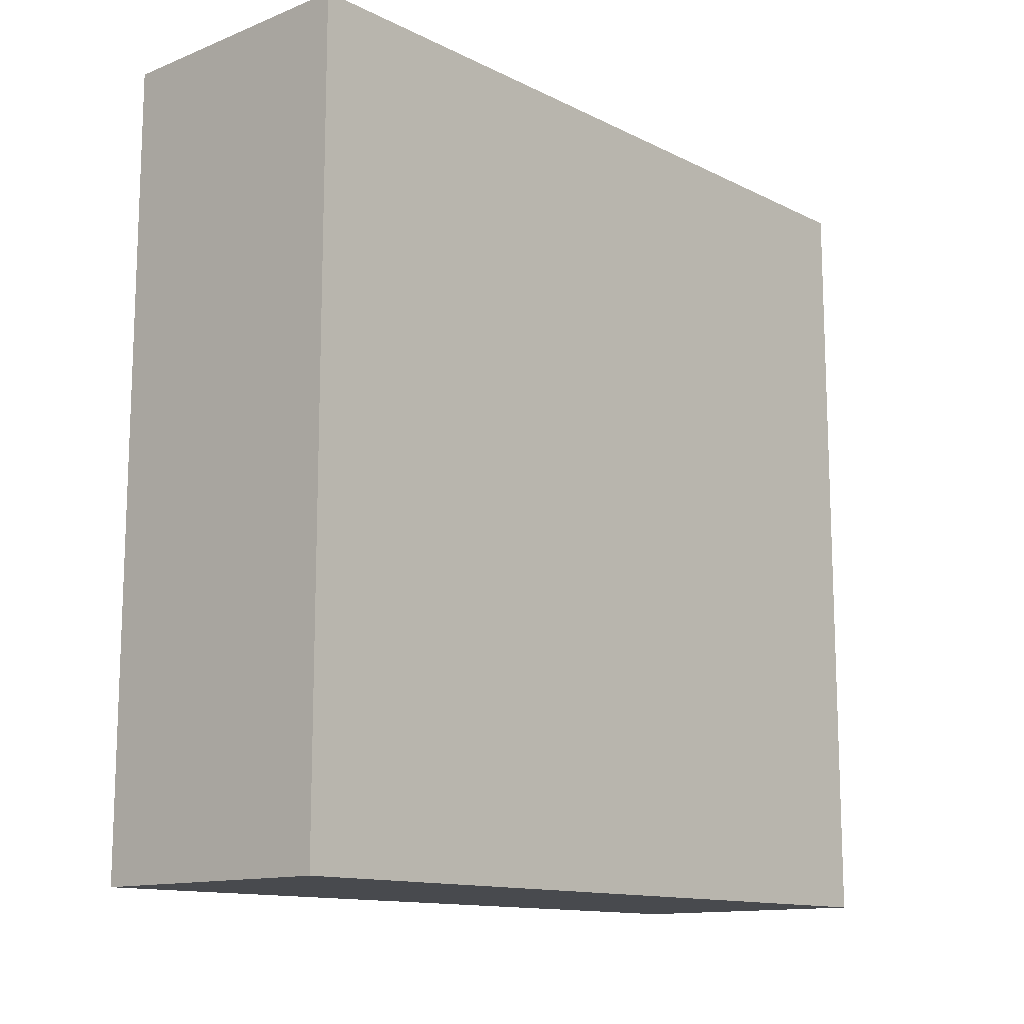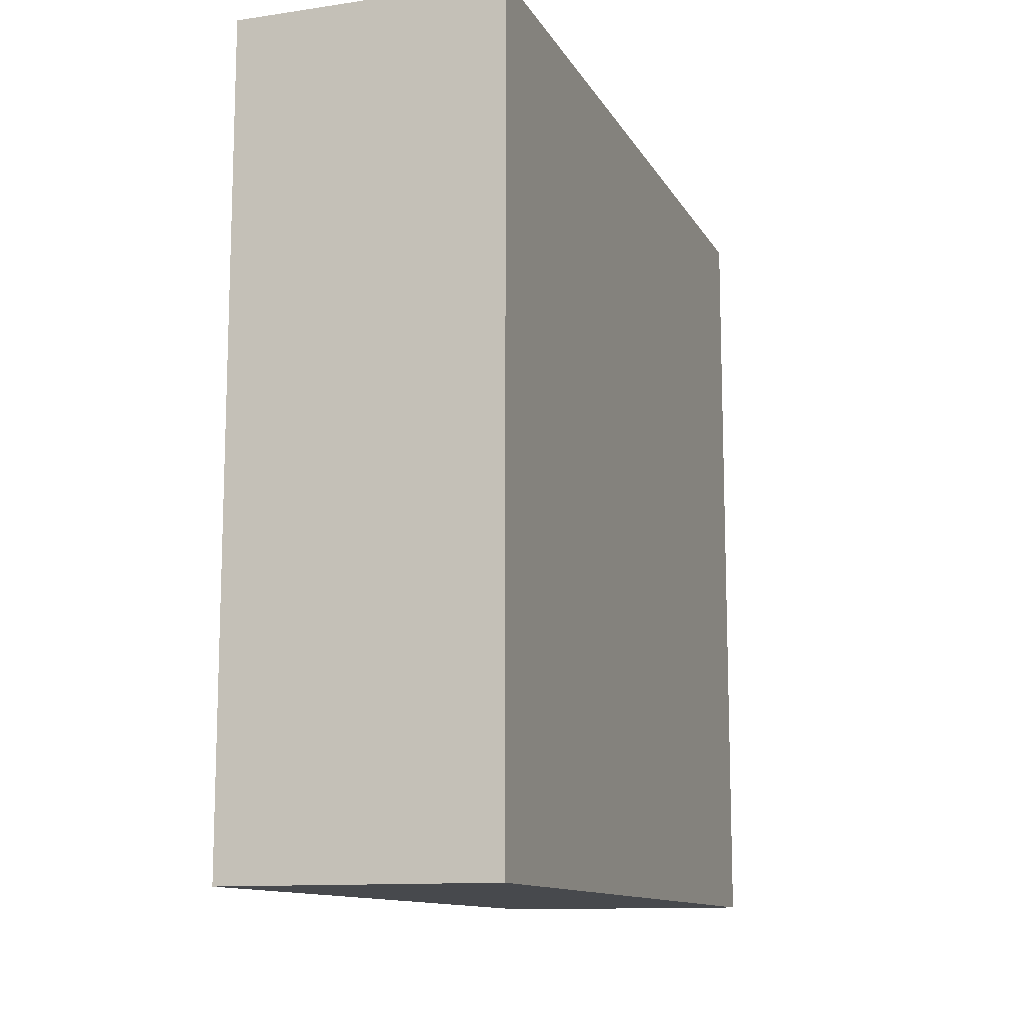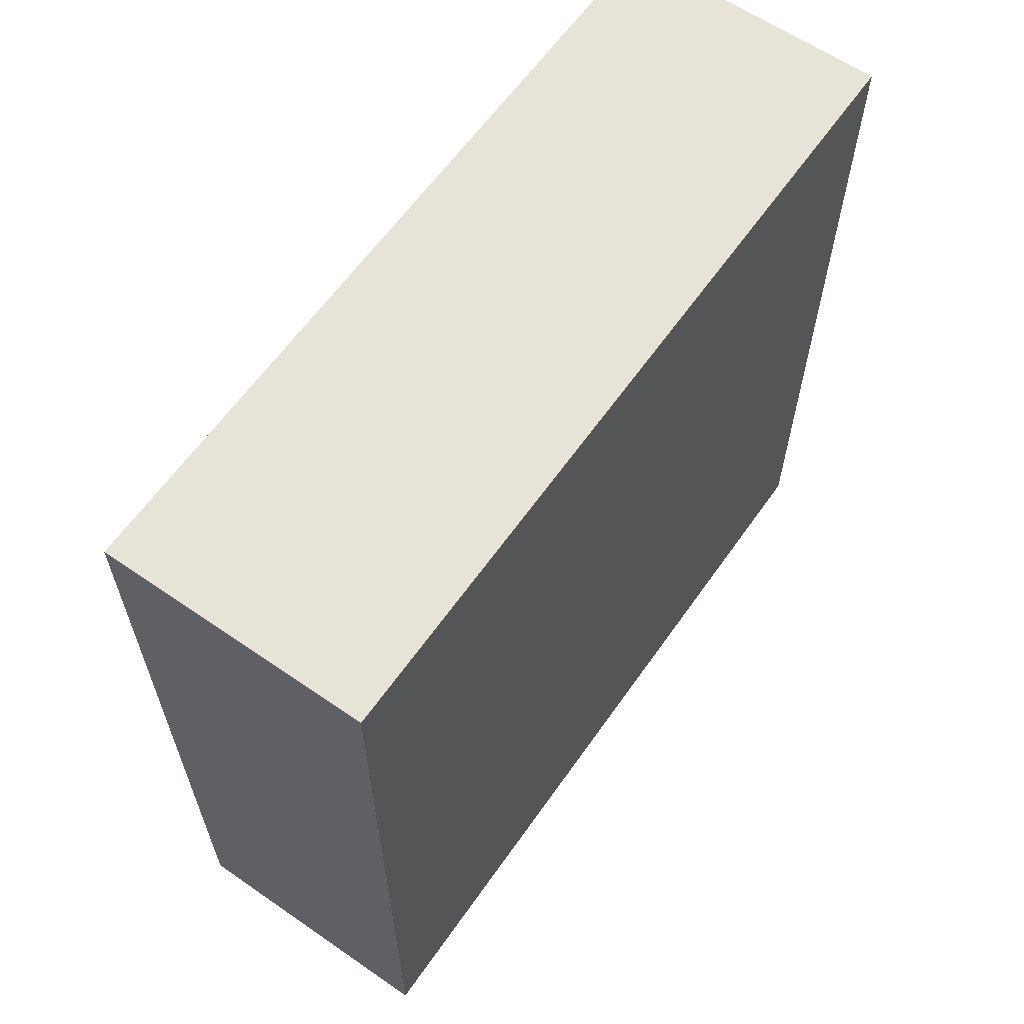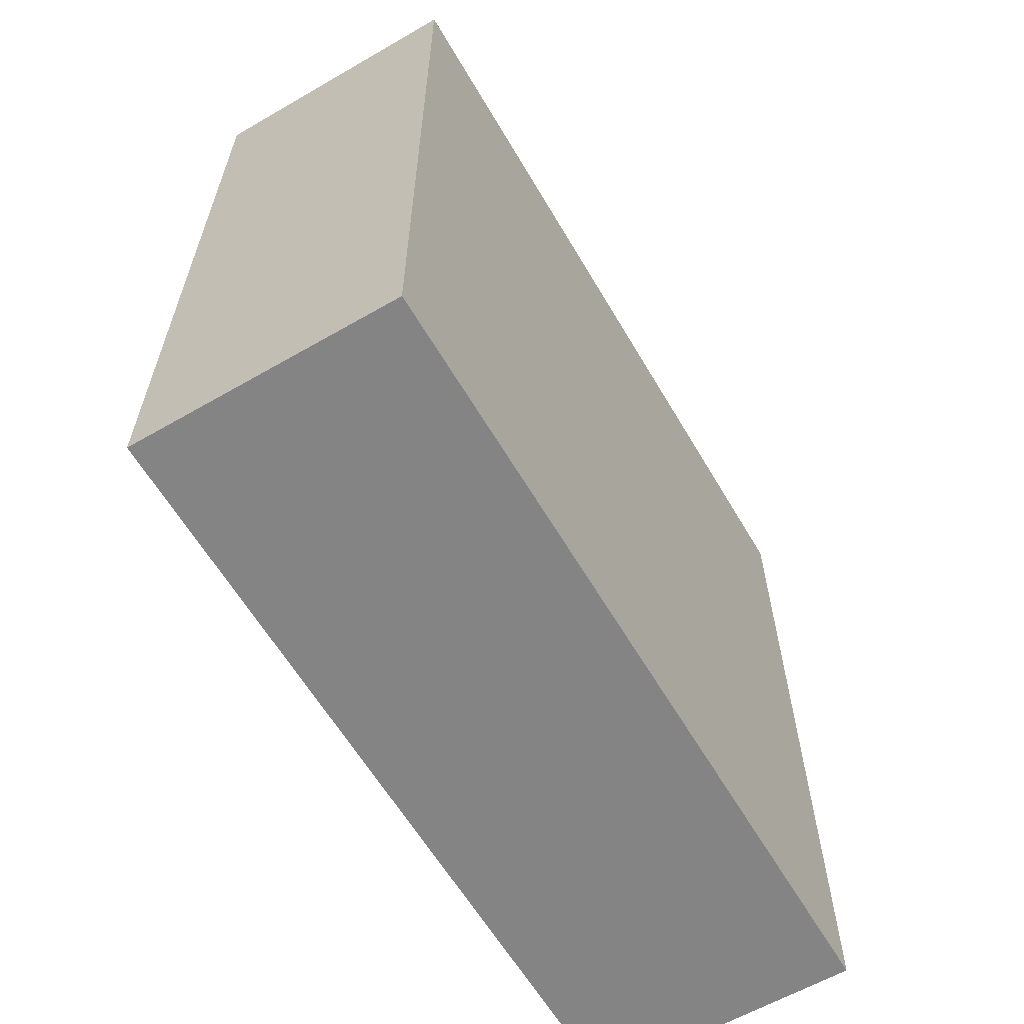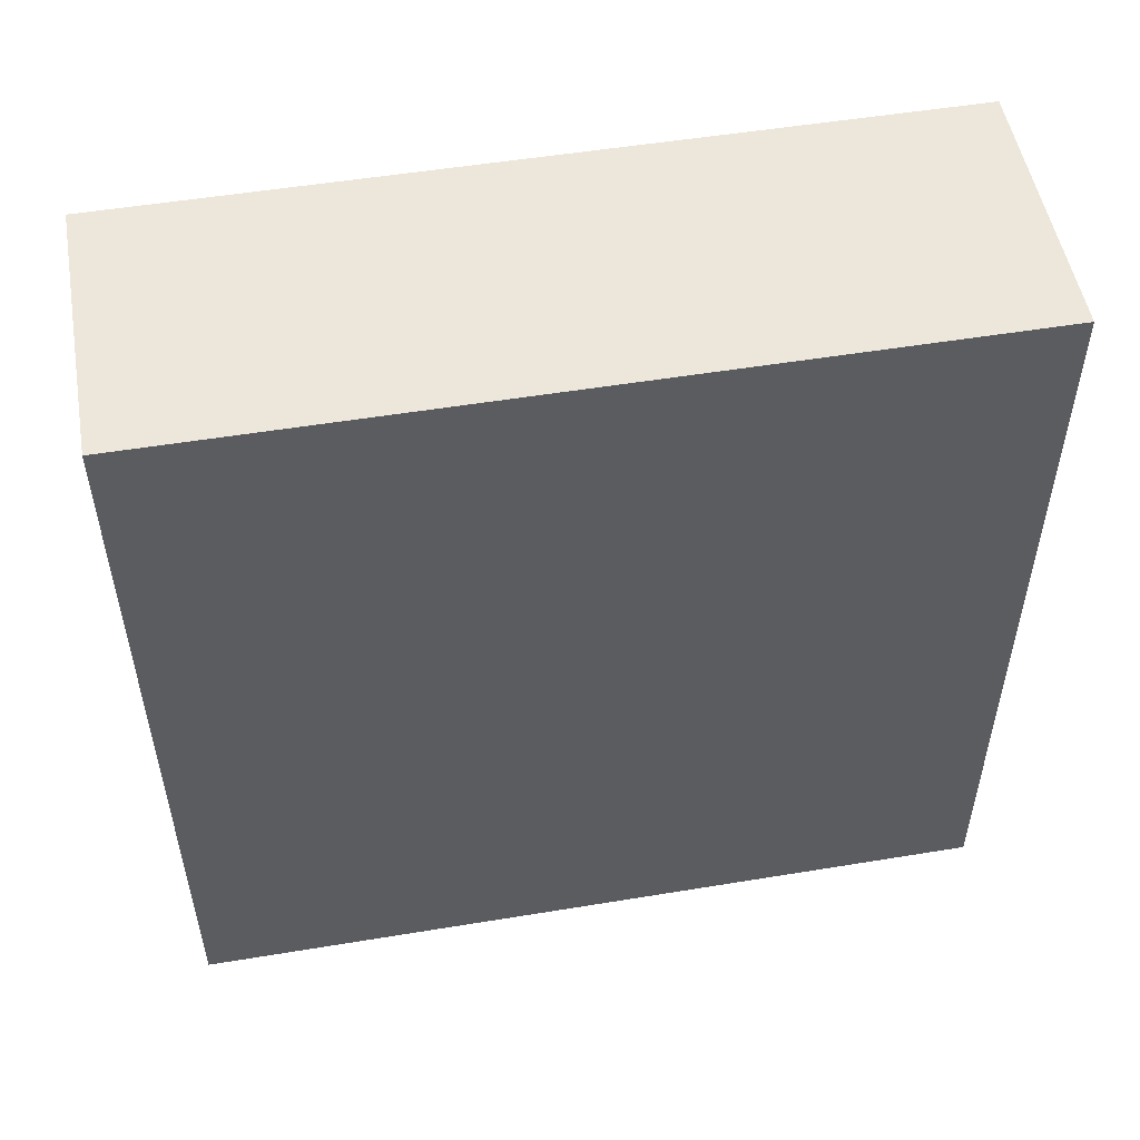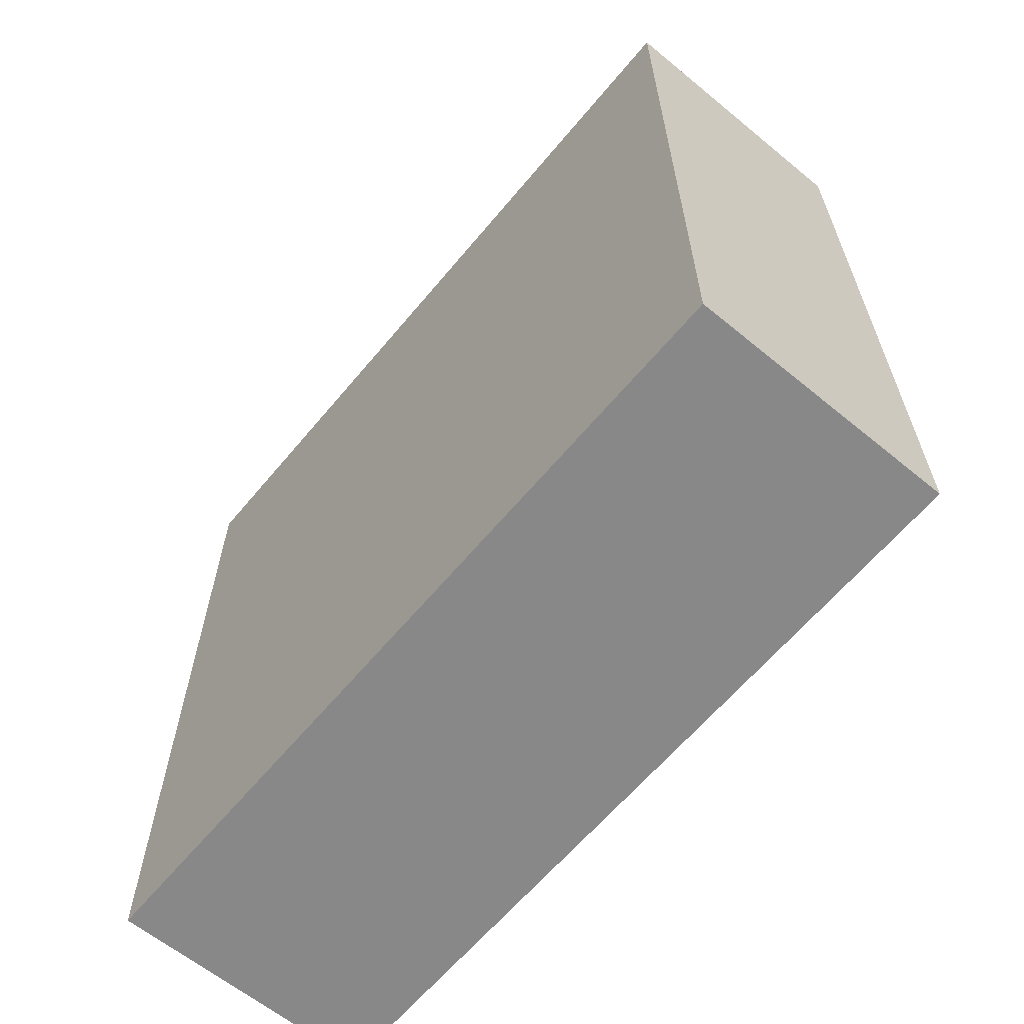
<metadata>
{"format":"obj","ext":"obj","renderer":"f3d","projection":"perspective","resolution":1024,"background":"white","views":[{"elev":-13.0,"azim":-138.0,"up":"+Y"},{"elev":-12.0,"azim":-160.8,"up":"+Z"},{"elev":61.9,"azim":35.0,"up":"+Y"},{"elev":-61.5,"azim":-149.6,"up":"+Z"},{"elev":52.1,"azim":-100.1,"up":"+Y"},{"elev":-62.8,"azim":140.3,"up":"+Y"}]}
</metadata>
<code>
g _Combined_Vis79_0
v -0.5 0.5 -0.5
v -0.5 -0.5 -0.5
v -0.5 -0.5 -1.5
v -0.5 0.5 -1.5
v -0.5 1.5 -0.5
v -0.5 0.5 -0.5
v -0.5 0.5 -1.5
v -0.5 1.5 -1.5
v -0.5 1.5 1.5
v -0.5 0.5 1.5
v -0.5 0.5 0.5
v -0.5 1.5 0.5
v -0.5 0.5 1.5
v -0.5 -0.5 1.5
v -0.5 -0.5 0.5
v -0.5 0.5 0.5
v -0.5 -0.5 1.5
v -0.5 -1.5 1.5
v -0.5 -1.5 0.5
v -0.5 -0.5 0.5
v -0.5 -0.5 0.5
v -0.5 -1.5 0.5
v -0.5 -1.5 -0.5
v -0.5 -0.5 -0.5
v -0.5 0.5 0.5
v -0.5 -0.5 0.5
v -0.5 -0.5 -0.5
v -0.5 0.5 -0.5
v -0.5 1.5 0.5
v -0.5 0.5 0.5
v -0.5 0.5 -0.5
v -0.5 1.5 -0.5
v 0.5 -1.5 -1.5
v 0.5 -1.5 -0.5
v -0.5 -1.5 -0.5
v -0.5 -1.5 -1.5
v 0.5 -1.5 -0.5
v 0.5 -1.5 0.5
v -0.5 -1.5 0.5
v -0.5 -1.5 -0.5
v 0.5 -1.5 0.5
v 0.5 -1.5 1.5
v -0.5 -1.5 1.5
v -0.5 -1.5 0.5
v 0.5 -0.5 -1.5
v 0.5 -1.5 -1.5
v -0.5 -1.5 -1.5
v -0.5 -0.5 -1.5
v 0.5 0.5 -1.5
v 0.5 -0.5 -1.5
v -0.5 -0.5 -1.5
v -0.5 0.5 -1.5
v 0.5 1.5 -1.5
v 0.5 0.5 -1.5
v -0.5 0.5 -1.5
v -0.5 1.5 -1.5
v 0.5 0.5 1.5
v 0.5 1.5 1.5
v -0.5 1.5 1.5
v -0.5 0.5 1.5
v 0.5 -0.5 1.5
v 0.5 0.5 1.5
v -0.5 0.5 1.5
v -0.5 -0.5 1.5
v 0.5 -1.5 1.5
v 0.5 -0.5 1.5
v -0.5 -0.5 1.5
v -0.5 -1.5 1.5
v 0.5 1.5 1.5
v 0.5 1.5 0.5
v -0.5 1.5 0.5
v -0.5 1.5 1.5
v -0.5 -0.5 -0.5
v -0.5 -1.5 -0.5
v -0.5 -1.5 -1.5
v -0.5 -0.5 -1.5
v 0.5 -0.5 1.5
v 0.5 -1.5 1.5
v -0.5 -1.5 1.5
v -0.5 -0.5 1.5
v 0.5 0.5 1.5
v 0.5 -0.5 1.5
v -0.5 -0.5 1.5
v -0.5 0.5 1.5
v 0.5 1.5 1.5
v 0.5 0.5 1.5
v -0.5 0.5 1.5
v -0.5 1.5 1.5
v 0.5 1.5 0.5
v 0.5 0.5 0.5
v 0.5 0.5 1.5
v 0.5 1.5 1.5
v 0.5 1.5 -1.5
v 0.5 0.5 -1.5
v 0.5 0.5 -0.5
v 0.5 1.5 -0.5
v 0.5 1.5 -0.5
v 0.5 0.5 -0.5
v 0.5 0.5 0.5
v 0.5 1.5 0.5
v 0.5 0.5 -1.5
v 0.5 -0.5 -1.5
v 0.5 -0.5 -0.5
v 0.5 0.5 -0.5
v 0.5 0.5 -0.5
v 0.5 -0.5 -0.5
v 0.5 -0.5 0.5
v 0.5 0.5 0.5
v 0.5 0.5 0.5
v 0.5 -0.5 0.5
v 0.5 -0.5 1.5
v 0.5 0.5 1.5
v 0.5 -0.5 0.5
v 0.5 -1.5 0.5
v 0.5 -1.5 1.5
v 0.5 -0.5 1.5
v 0.5 -0.5 -0.5
v 0.5 -1.5 -0.5
v 0.5 -1.5 0.5
v 0.5 -0.5 0.5
v 0.5 1.5 0.5
v 0.5 1.5 -0.5
v -0.5 1.5 -0.5
v -0.5 1.5 0.5
v 0.5 -0.5 -1.5
v 0.5 -1.5 -1.5
v 0.5 -1.5 -0.5
v 0.5 -0.5 -0.5
v 0.5 -1.5 -0.5
v -0.5 -1.5 -0.5
v -0.5 -1.5 0.5
v 0.5 -1.5 0.5
v 0.5 -1.5 0.5
v -0.5 -1.5 0.5
v -0.5 -1.5 1.5
v 0.5 -1.5 1.5
v -0.5 1.5 0.5
v 0.5 1.5 0.5
v 0.5 1.5 1.5
v -0.5 1.5 1.5
v -0.5 1.5 -0.5
v 0.5 1.5 -0.5
v 0.5 1.5 0.5
v -0.5 1.5 0.5
v -0.5 1.5 -1.5
v 0.5 1.5 -1.5
v 0.5 1.5 -0.5
v -0.5 1.5 -1.5
v 0.5 1.5 -0.5
v -0.5 1.5 -0.5
v -0.5 -0.5 -1.5
v -0.5 -1.5 -1.5
v 0.5 -1.5 -1.5
v 0.5 -0.5 -1.5
v -0.5 0.5 -1.5
v -0.5 -0.5 -1.5
v 0.5 -0.5 -1.5
v 0.5 0.5 -1.5
v -0.5 1.5 -1.5
v -0.5 0.5 -1.5
v 0.5 0.5 -1.5
v 0.5 1.5 -1.5
v 0.5 -1.5 -1.5
v -0.5 -1.5 -1.5
v -0.5 -1.5 -0.5
v 0.5 -1.5 -0.5
v 0.5 1.5 -0.5
v 0.5 1.5 -1.5
v -0.5 1.5 -1.5
v 0.5 1.5 -0.5
v -0.5 1.5 -1.5
v -0.5 1.5 -0.5
g _Combined_Vis79_0_0
f 3 2 1
f 4 3 1
f 7 6 5
f 8 7 5
f 11 10 9
f 12 11 9
f 15 14 13
f 16 15 13
f 19 18 17
f 20 19 17
f 23 22 21
f 24 23 21
f 27 26 25
f 28 27 25
f 31 30 29
f 32 31 29
f 35 34 33
f 36 35 33
f 39 38 37
f 40 39 37
f 43 42 41
f 44 43 41
f 47 46 45
f 48 47 45
f 51 50 49
f 52 51 49
f 55 54 53
f 56 55 53
f 59 58 57
f 60 59 57
f 63 62 61
f 64 63 61
f 67 66 65
f 68 67 65
f 71 70 69
f 72 71 69
f 75 74 73
f 76 75 73
f 79 78 77
f 80 79 77
f 83 82 81
f 84 83 81
f 87 86 85
f 88 87 85
f 91 90 89
f 92 91 89
f 95 94 93
f 96 95 93
f 99 98 97
f 100 99 97
f 103 102 101
f 104 103 101
f 107 106 105
f 108 107 105
f 111 110 109
f 112 111 109
f 115 114 113
f 116 115 113
f 119 118 117
f 120 119 117
f 123 122 121
f 124 123 121
f 127 126 125
f 128 127 125
f 131 130 129
f 132 131 129
f 135 134 133
f 136 135 133
f 139 138 137
f 140 139 137
f 143 142 141
f 144 143 141
f 147 146 145
f 150 149 148
f 153 152 151
f 154 153 151
f 157 156 155
f 158 157 155
f 161 160 159
f 162 161 159
f 165 164 163
f 166 165 163
f 169 168 167
f 172 171 170

</code>
